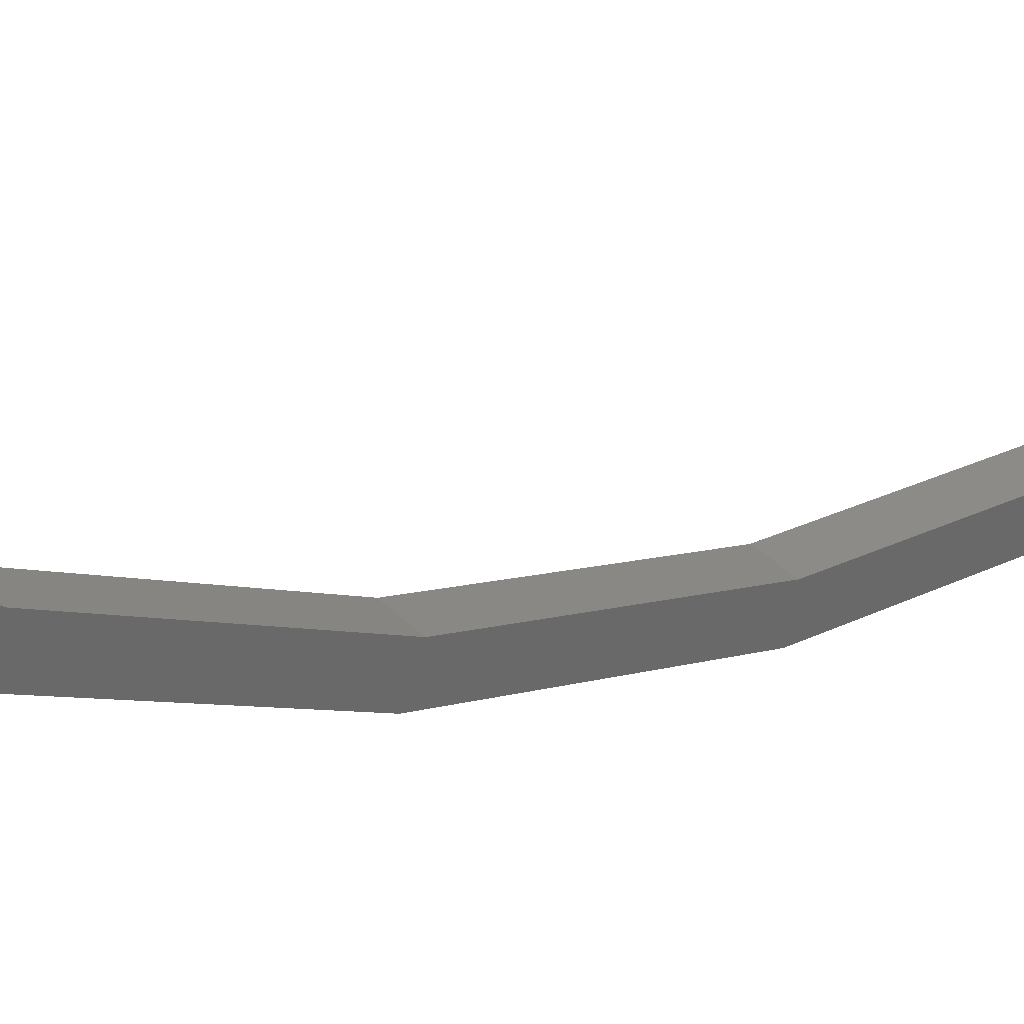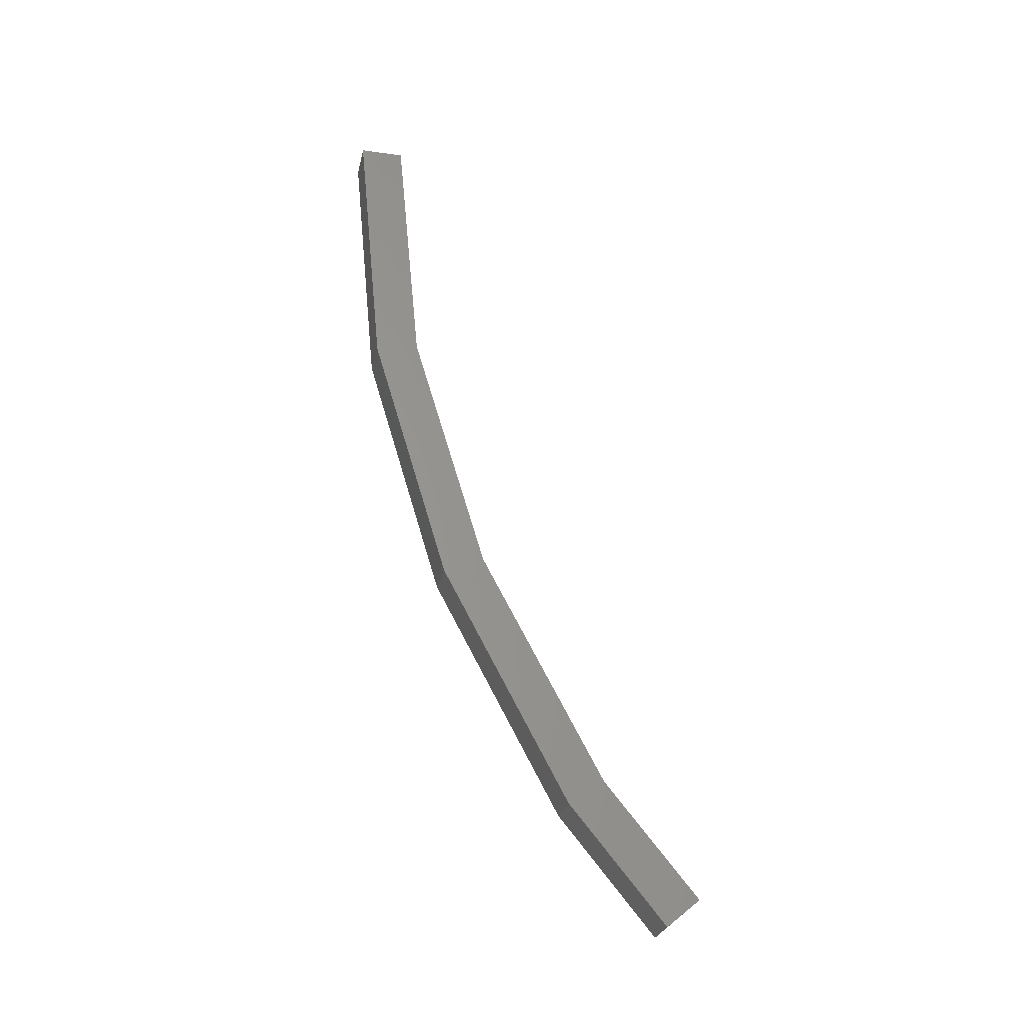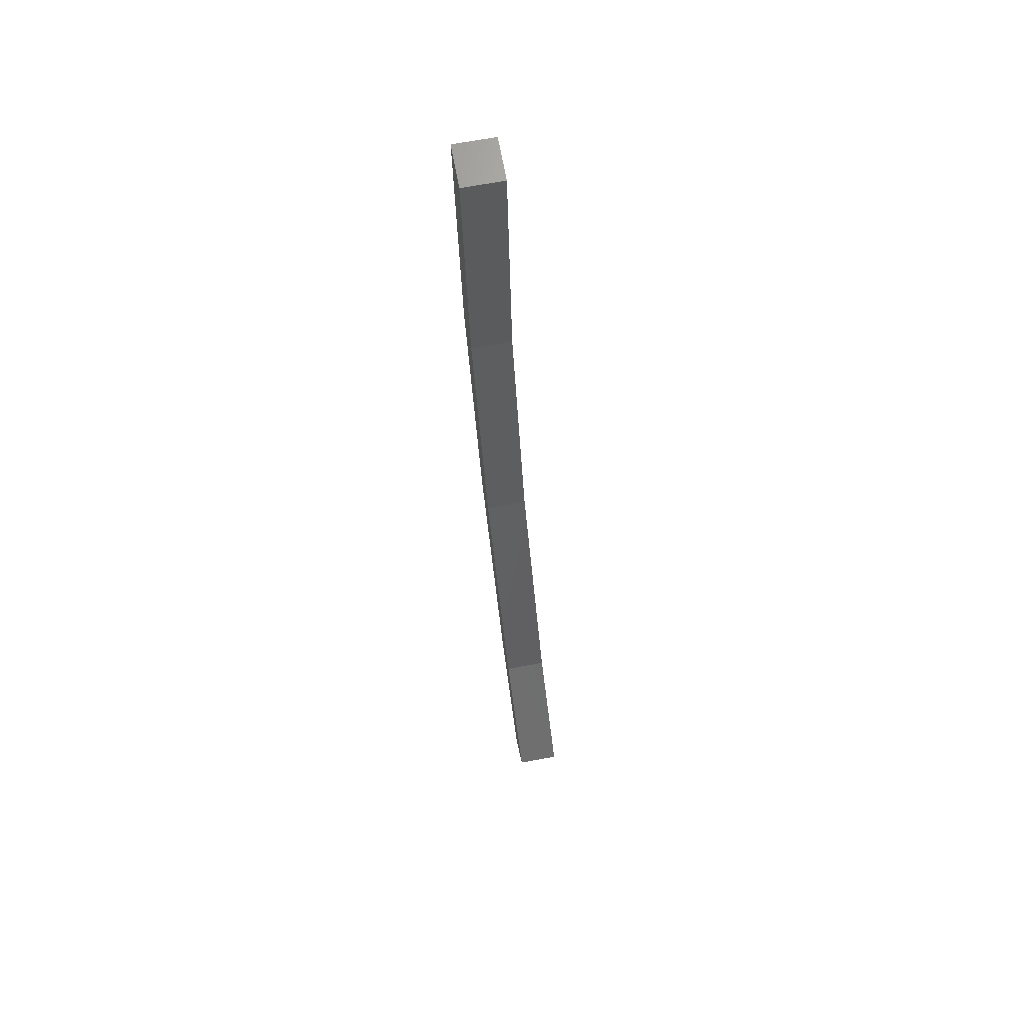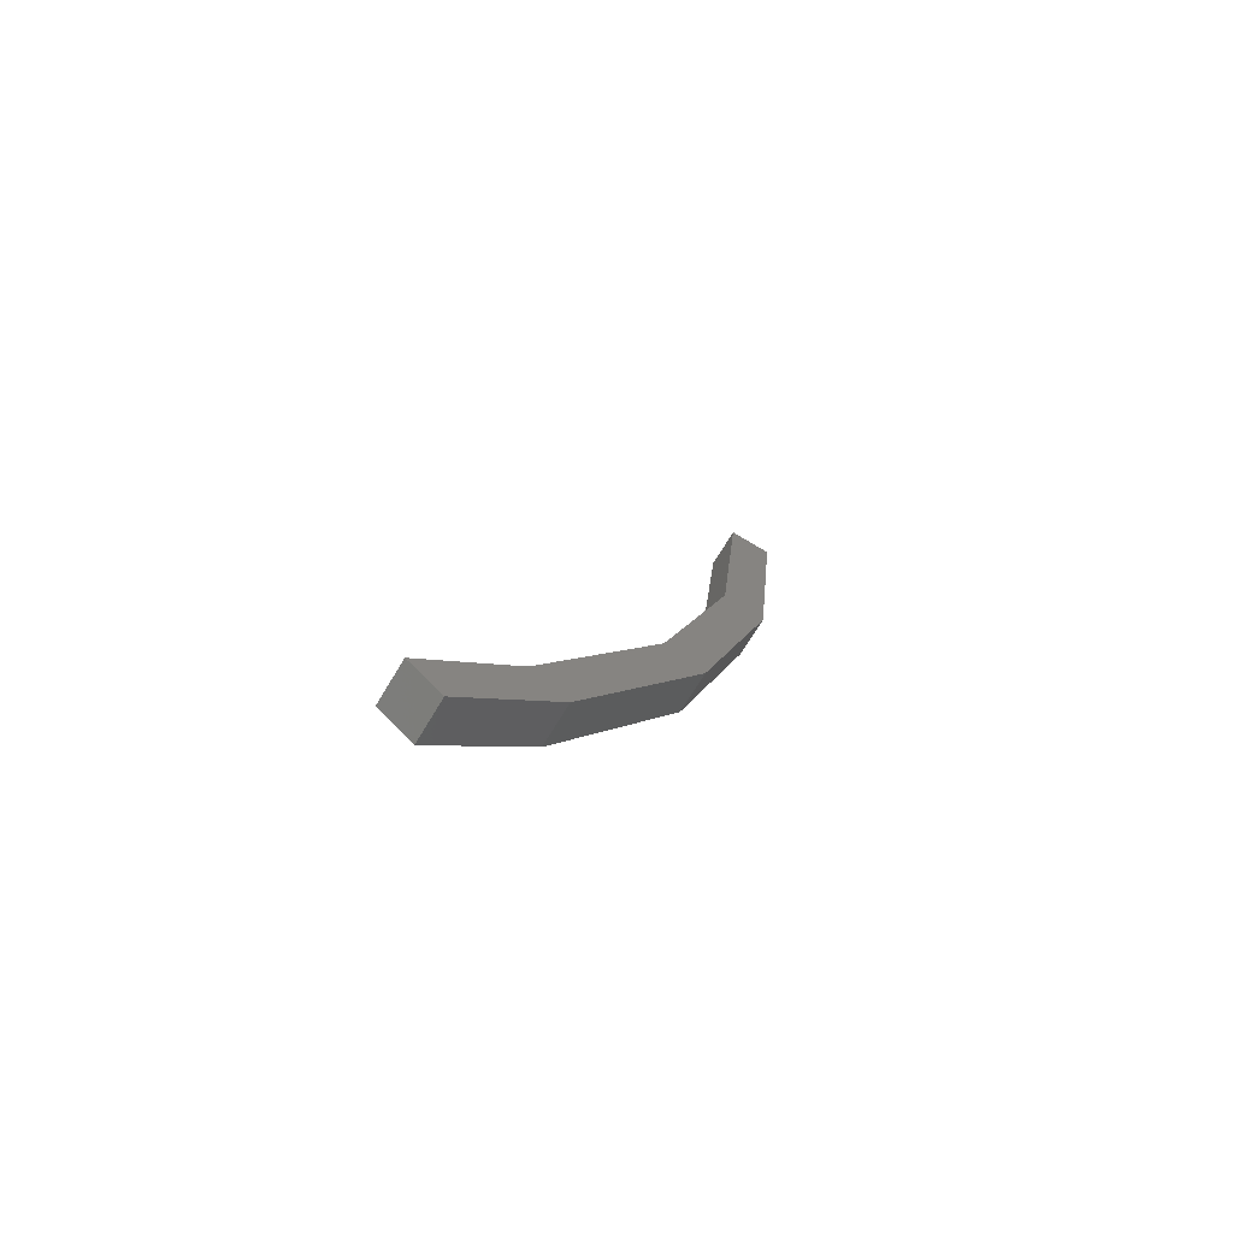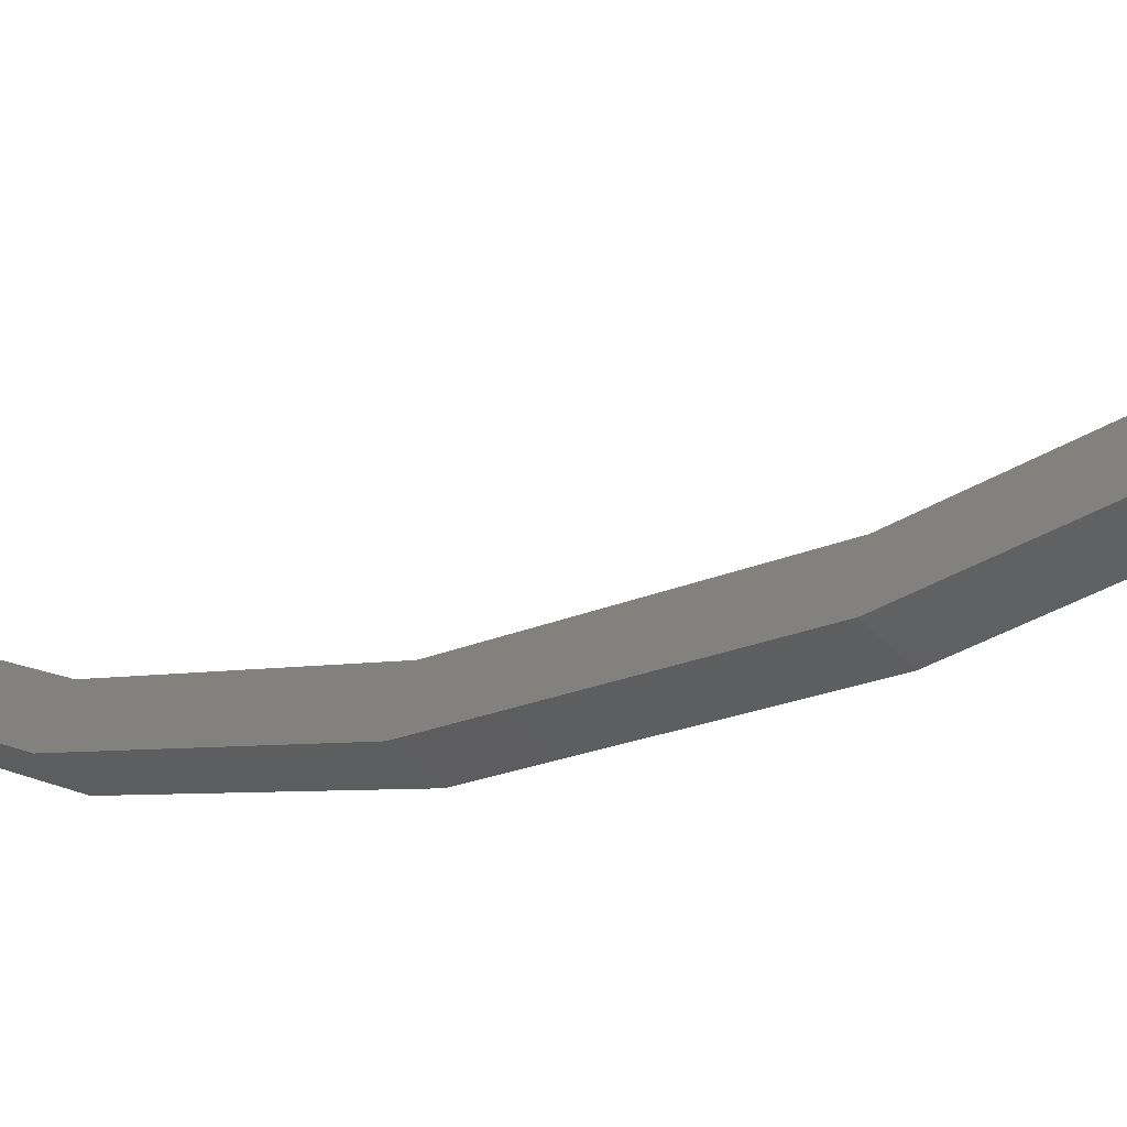
<metadata>
{"format":"stl","ext":"stl","renderer":"f3d","projection":"perspective","resolution":1024,"background":"white","views":[{"elev":35.4,"azim":-127.2,"up":"+Y"},{"elev":-27.8,"azim":77.6,"up":"+Z"},{"elev":69.6,"azim":169.6,"up":"+Z"},{"elev":-71.2,"azim":-121.1,"up":"+Z"},{"elev":-44.8,"azim":-51.2,"up":"+Y"}]}
</metadata>
<code>
# stl→obj: 20 verts, 36 faces
v -464.9 -97.77 249.5
v -464.9 -95.54 246.8
v -464.9 -96.35 246.1
v -463.9 -95.54 246.8
v -463.9 -96.35 246.1
v -463.9 -97.77 249.5
v -463.9 -98.66 248.9
v -463.9 -101.8 254.7
v -463.9 -100.8 255.1
v -463.9 -102.6 261.2
v -463.9 -103.7 261
v -463.9 -103.2 267.5
v -463.9 -104.3 267.5
v -464.9 -103.2 267.5
v -464.9 -102.6 261.2
v -464.9 -103.7 261
v -464.9 -100.8 255.1
v -464.9 -101.8 254.7
v -464.9 -98.66 248.9
v -464.9 -104.3 267.5
f 1 2 3
f 3 2 4
f 4 5 3
f 6 5 4
f 7 5 6
f 6 8 7
f 6 9 8
f 8 9 10
f 10 11 8
f 12 11 10
f 13 11 12
f 14 15 16
f 16 15 17
f 17 18 16
f 19 18 17
f 12 14 13
f 13 14 20
f 3 19 1
f 1 19 17
f 14 16 20
f 13 20 11
f 11 20 16
f 16 8 11
f 18 8 16
f 7 8 18
f 18 19 7
f 7 19 5
f 5 19 3
f 4 2 6
f 6 2 1
f 1 9 6
f 17 9 1
f 10 9 17
f 17 15 10
f 10 15 12
f 12 15 14

</code>
